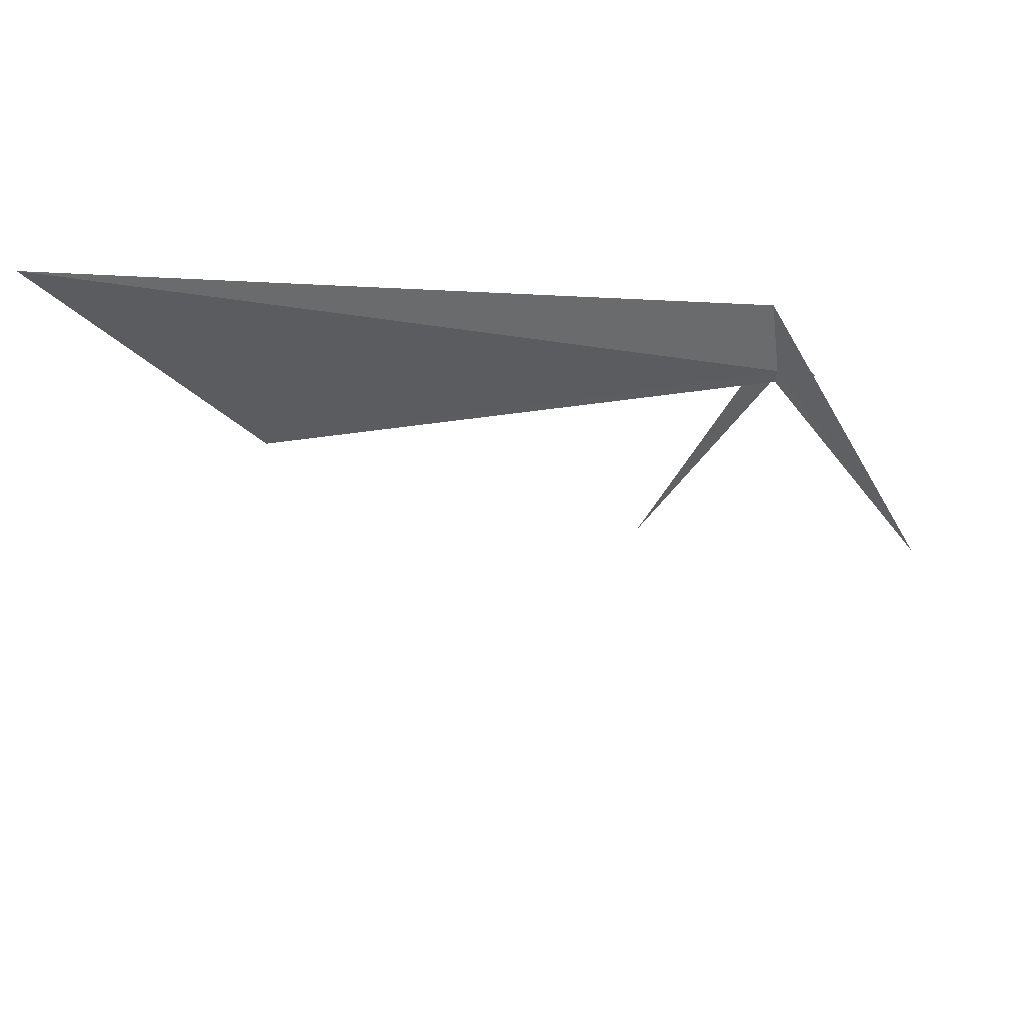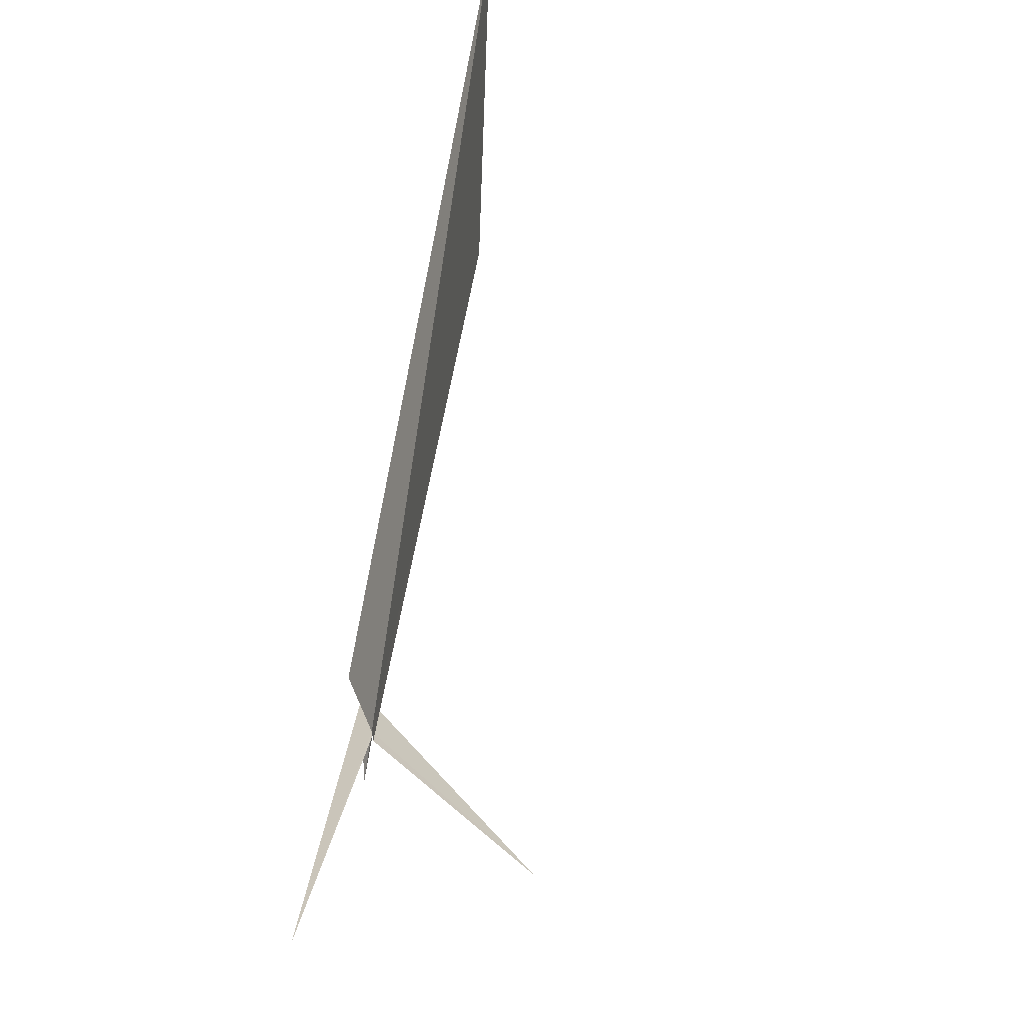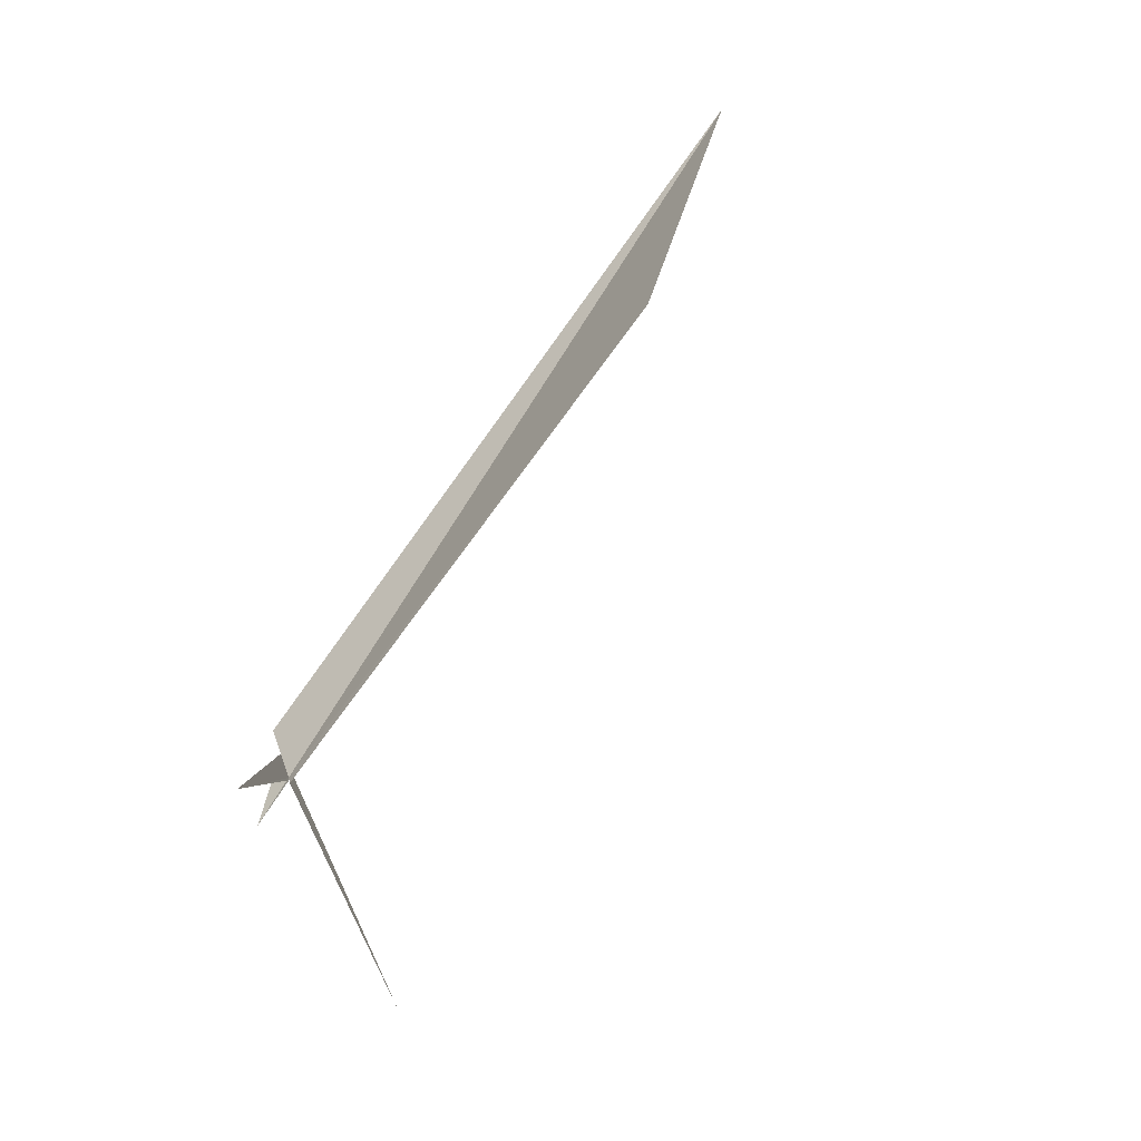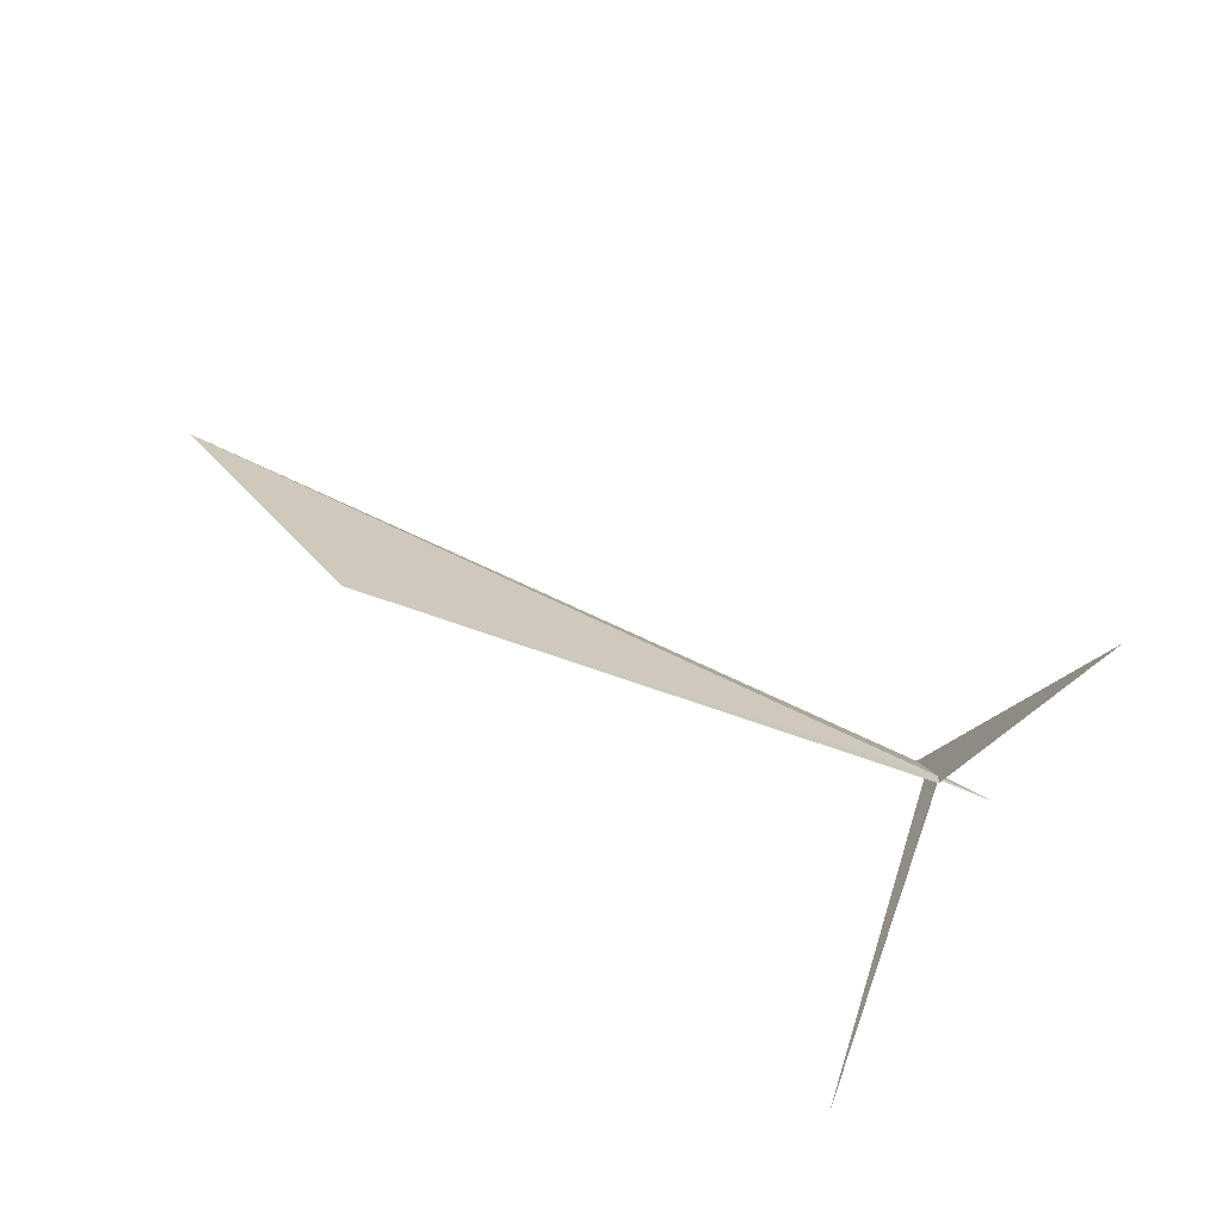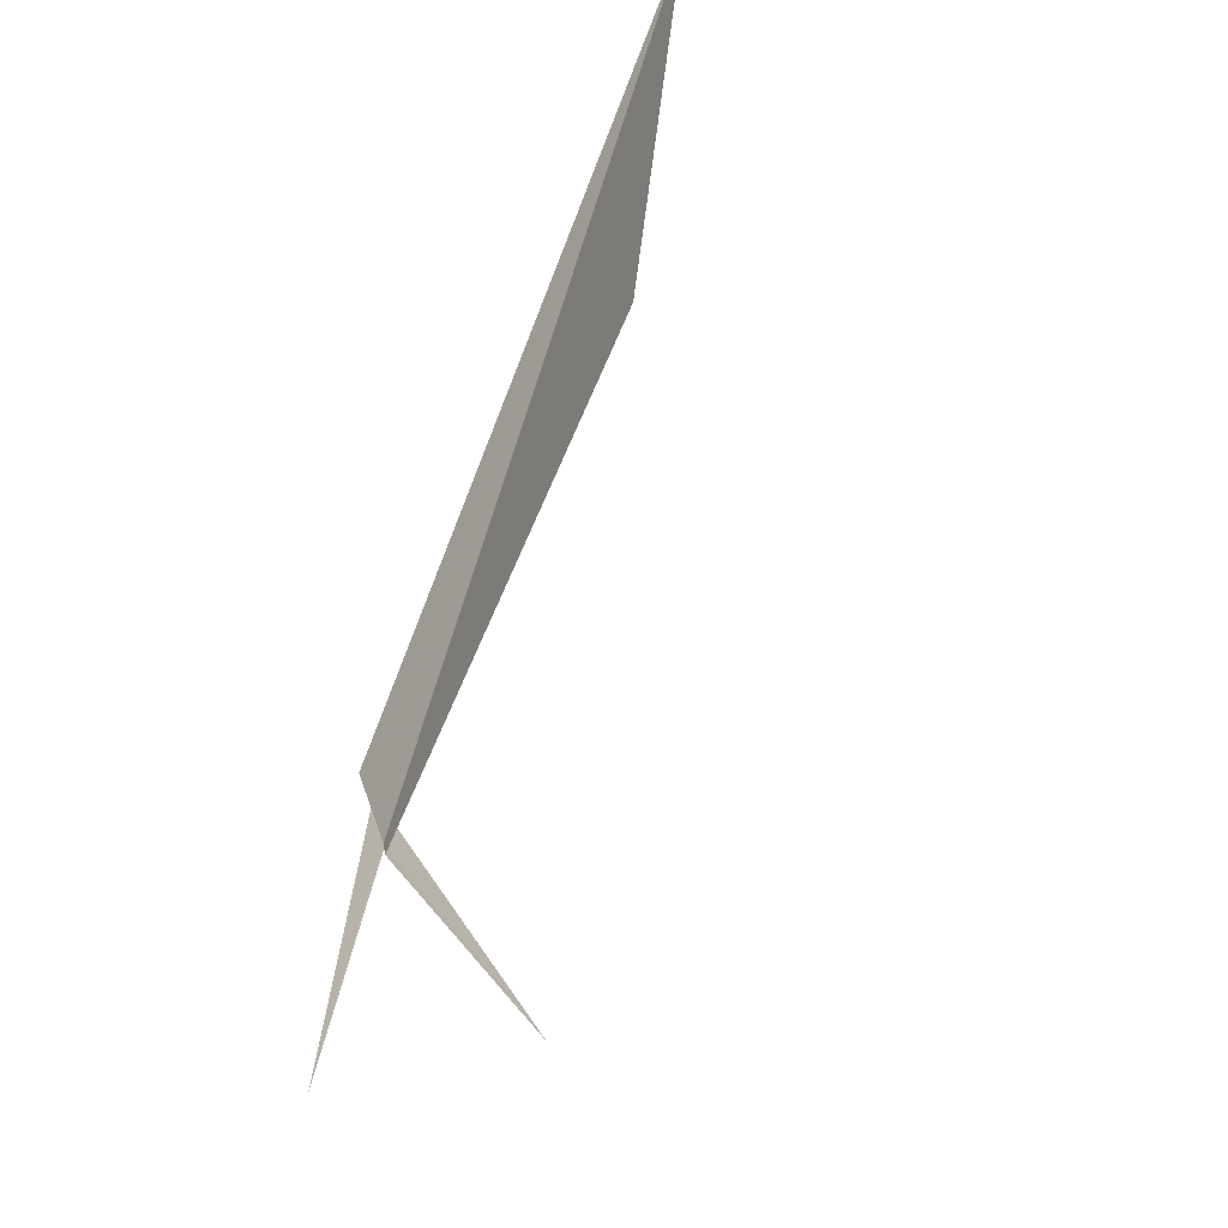
<metadata>
{"format":"obj","ext":"obj","renderer":"f3d","projection":"perspective","resolution":1024,"background":"white","views":[{"elev":61.9,"azim":156.2,"up":"+Y"},{"elev":-54.7,"azim":69.8,"up":"+Y"},{"elev":-76.6,"azim":44.5,"up":"+Y"},{"elev":-64.3,"azim":158.6,"up":"+Y"},{"elev":-53.7,"azim":58.2,"up":"+Y"}]}
</metadata>
<code>
v 4.236 48.78 -35.46
v 4.248 48.69 -35.47
v 7.09 49.38 -35.08
v 8.008 51.13 -34.8
v 4.232 48.99 -35.37
v 4.77 46.47 -35
v 3.912 48.31 -36.57
v 4.226 49.21 -35.29
v 3.998 48.63 -35.5
v 4.242 48.73 -35.46
f 1 3 2
f 1 4 3
f 1 6 5
f 1 2 7
f 1 7 8
f 1 9 10
f 1 10 6
f 1 5 9
f 1 8 4

</code>
